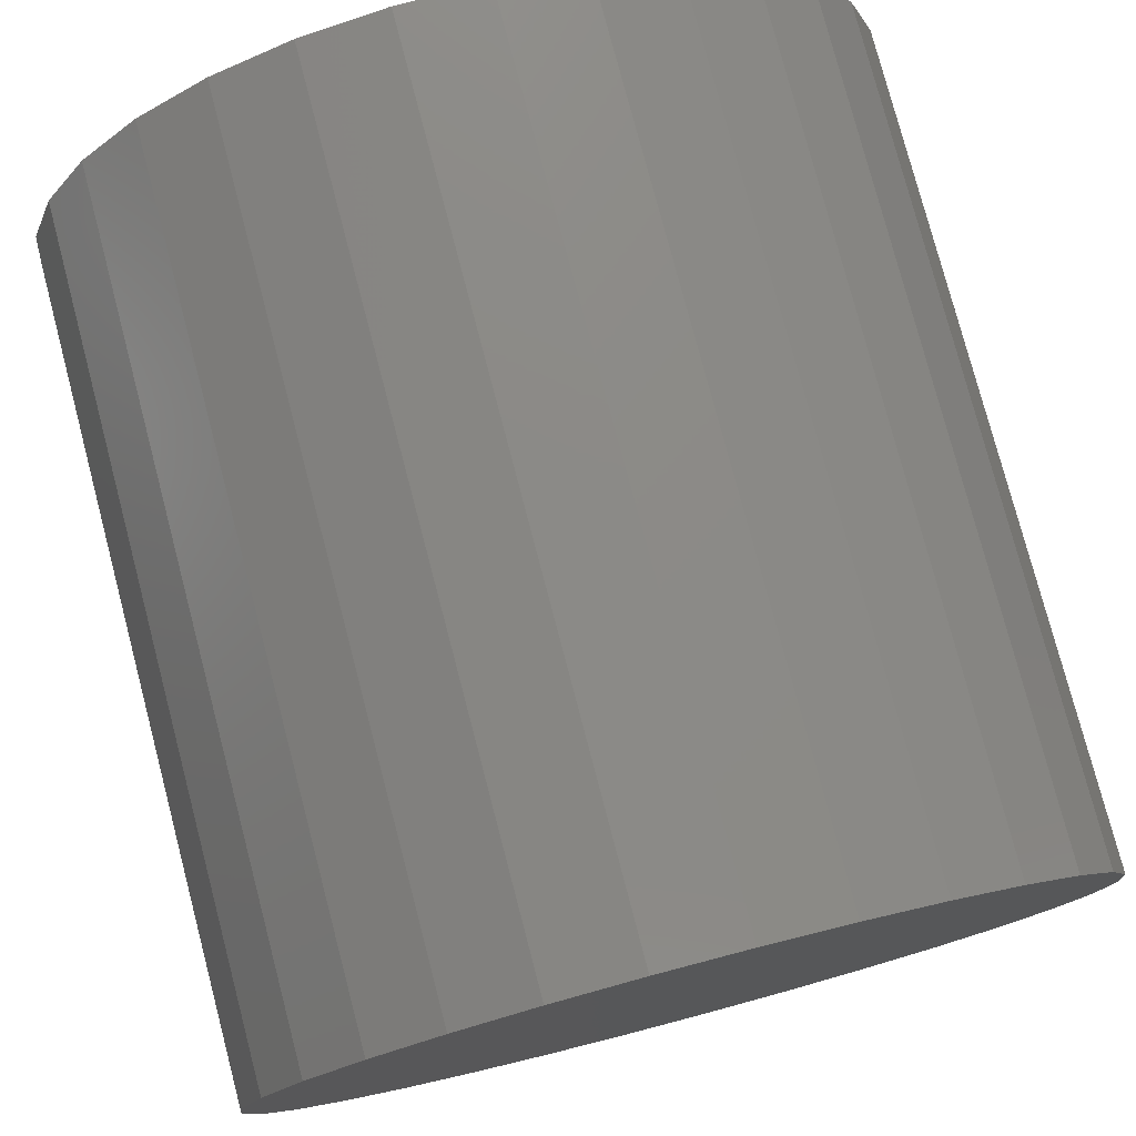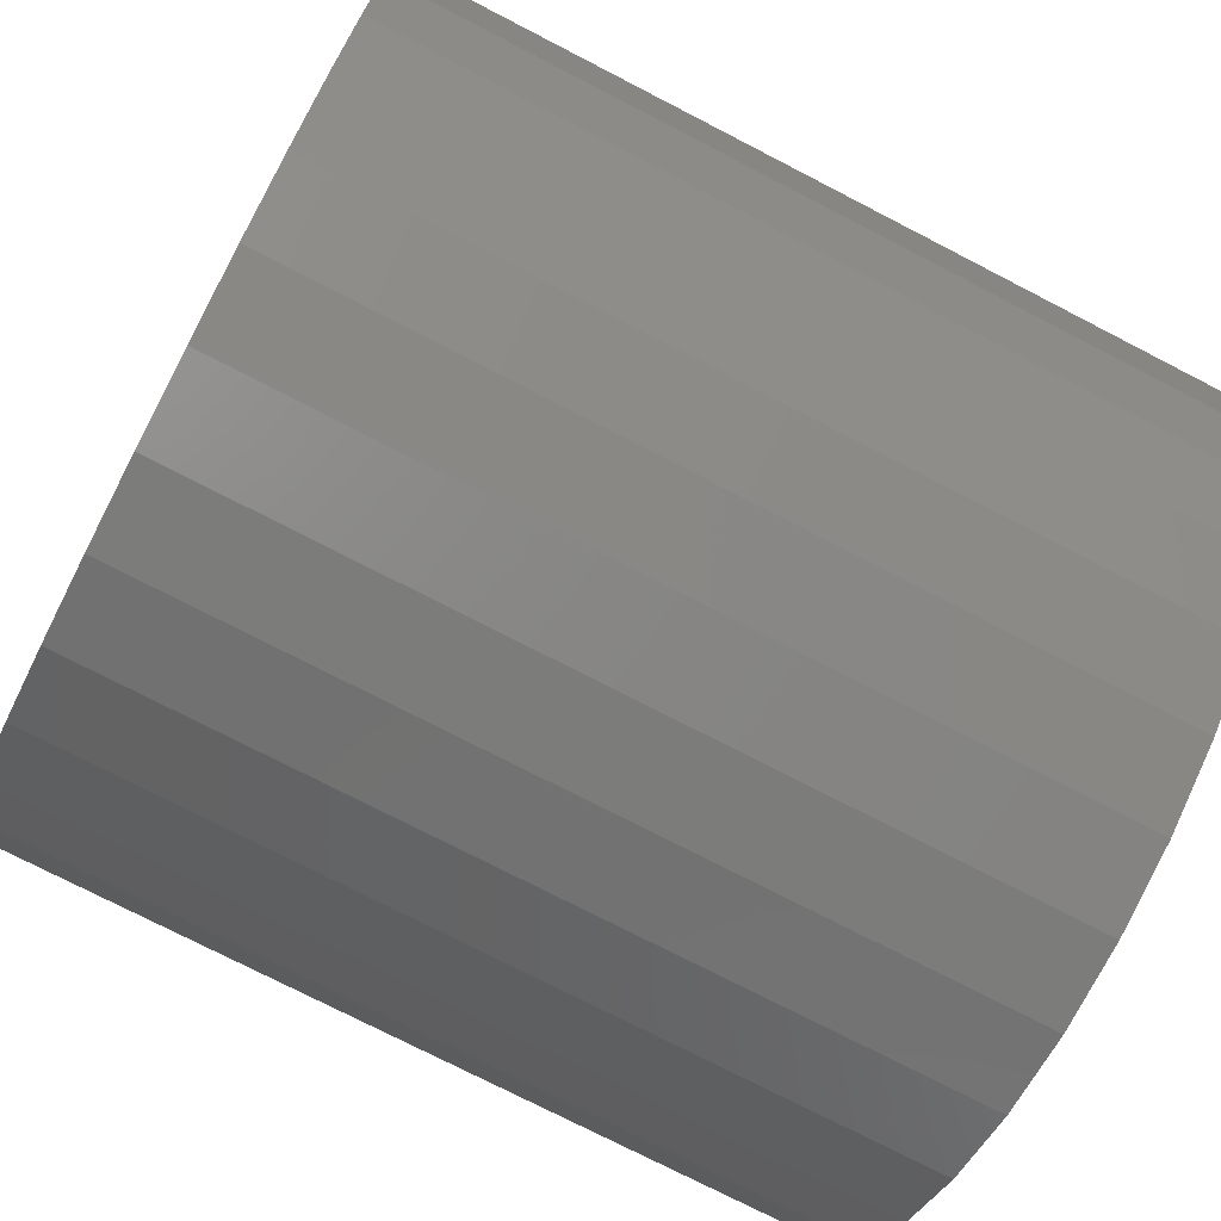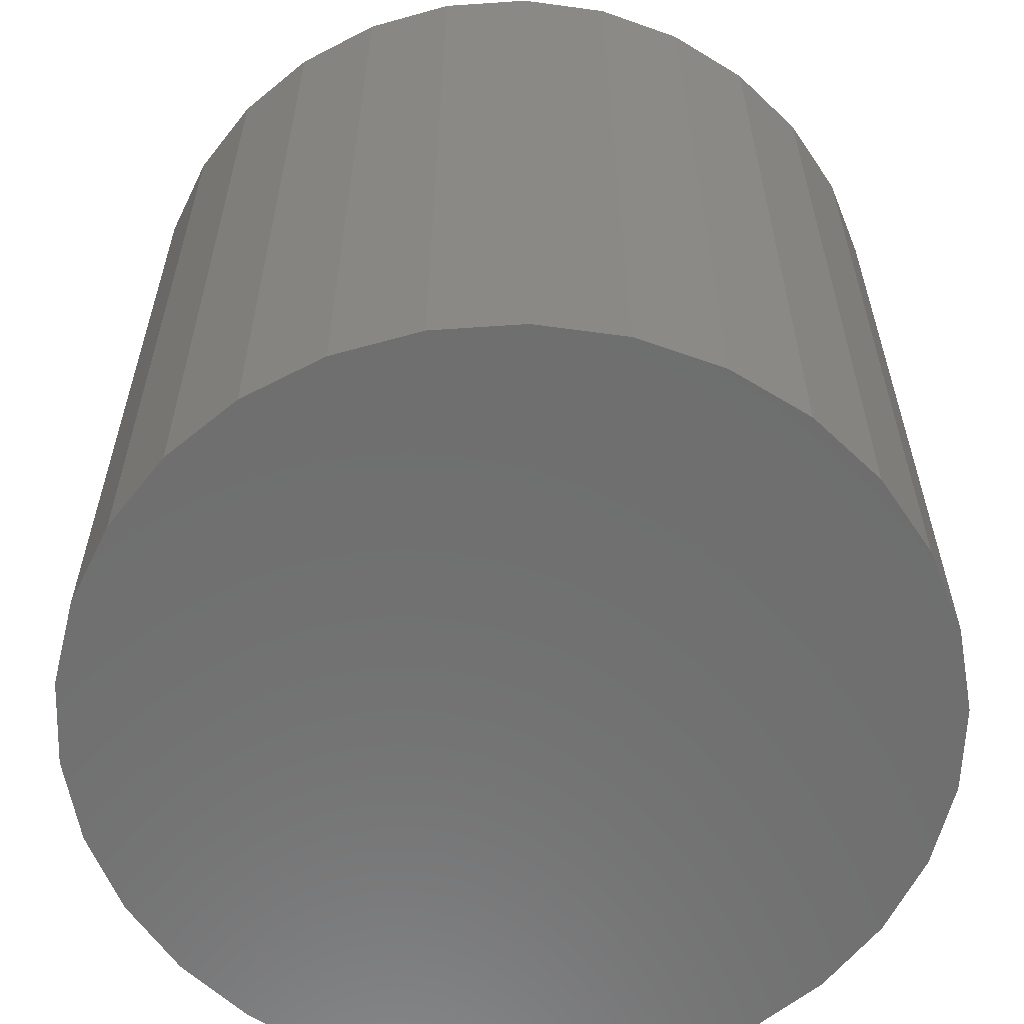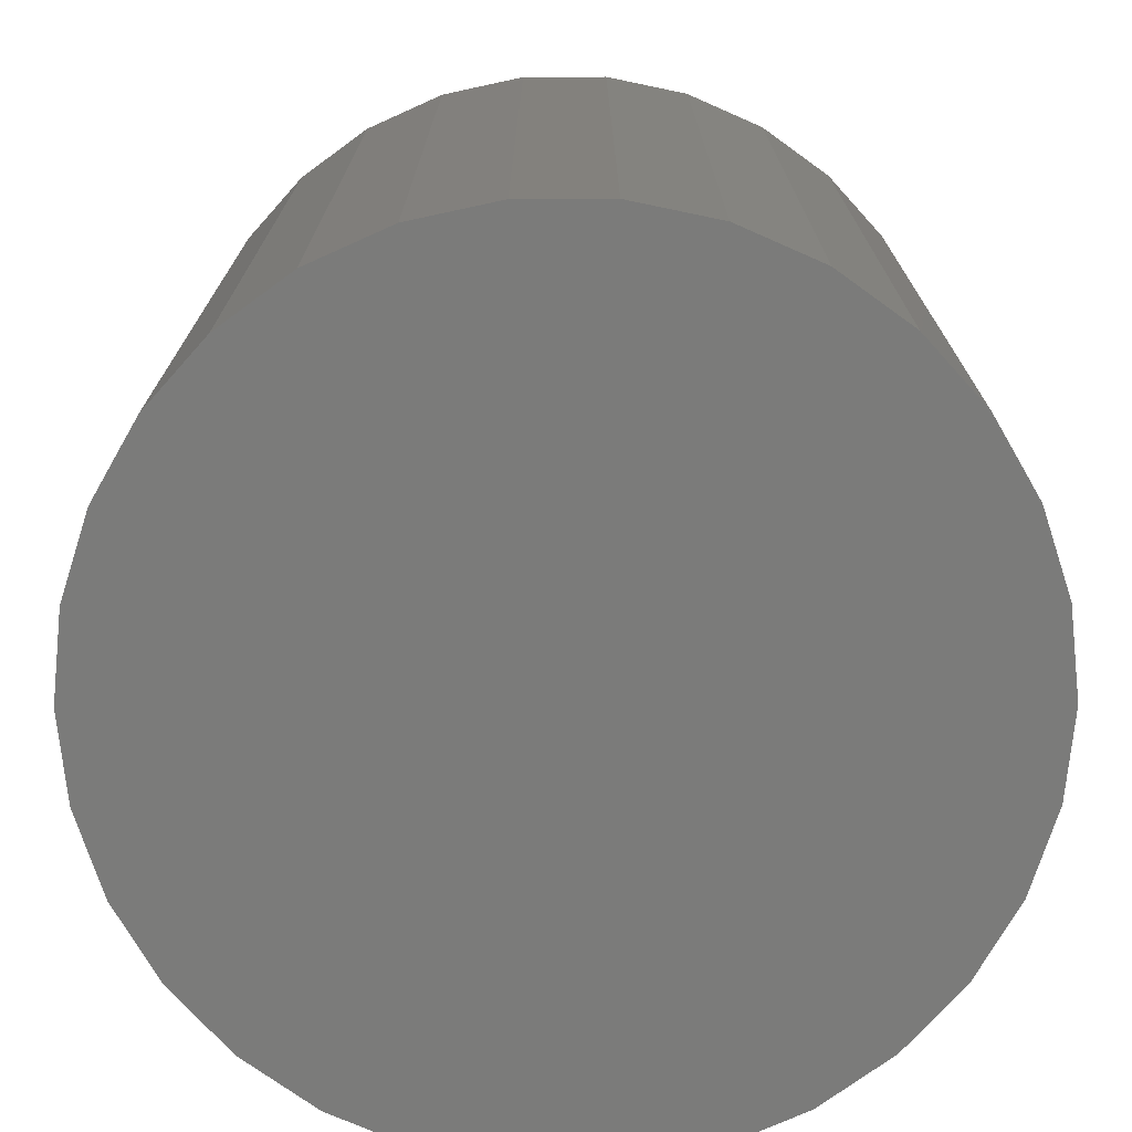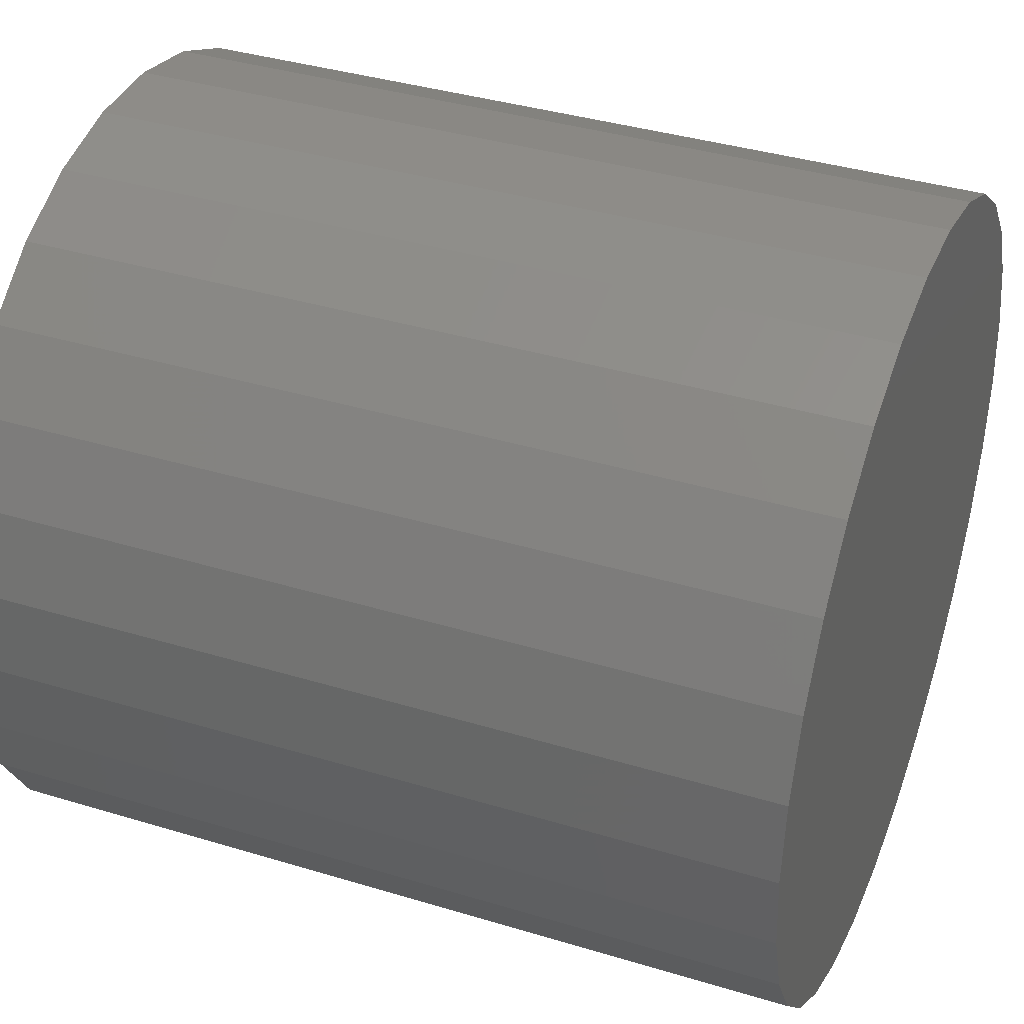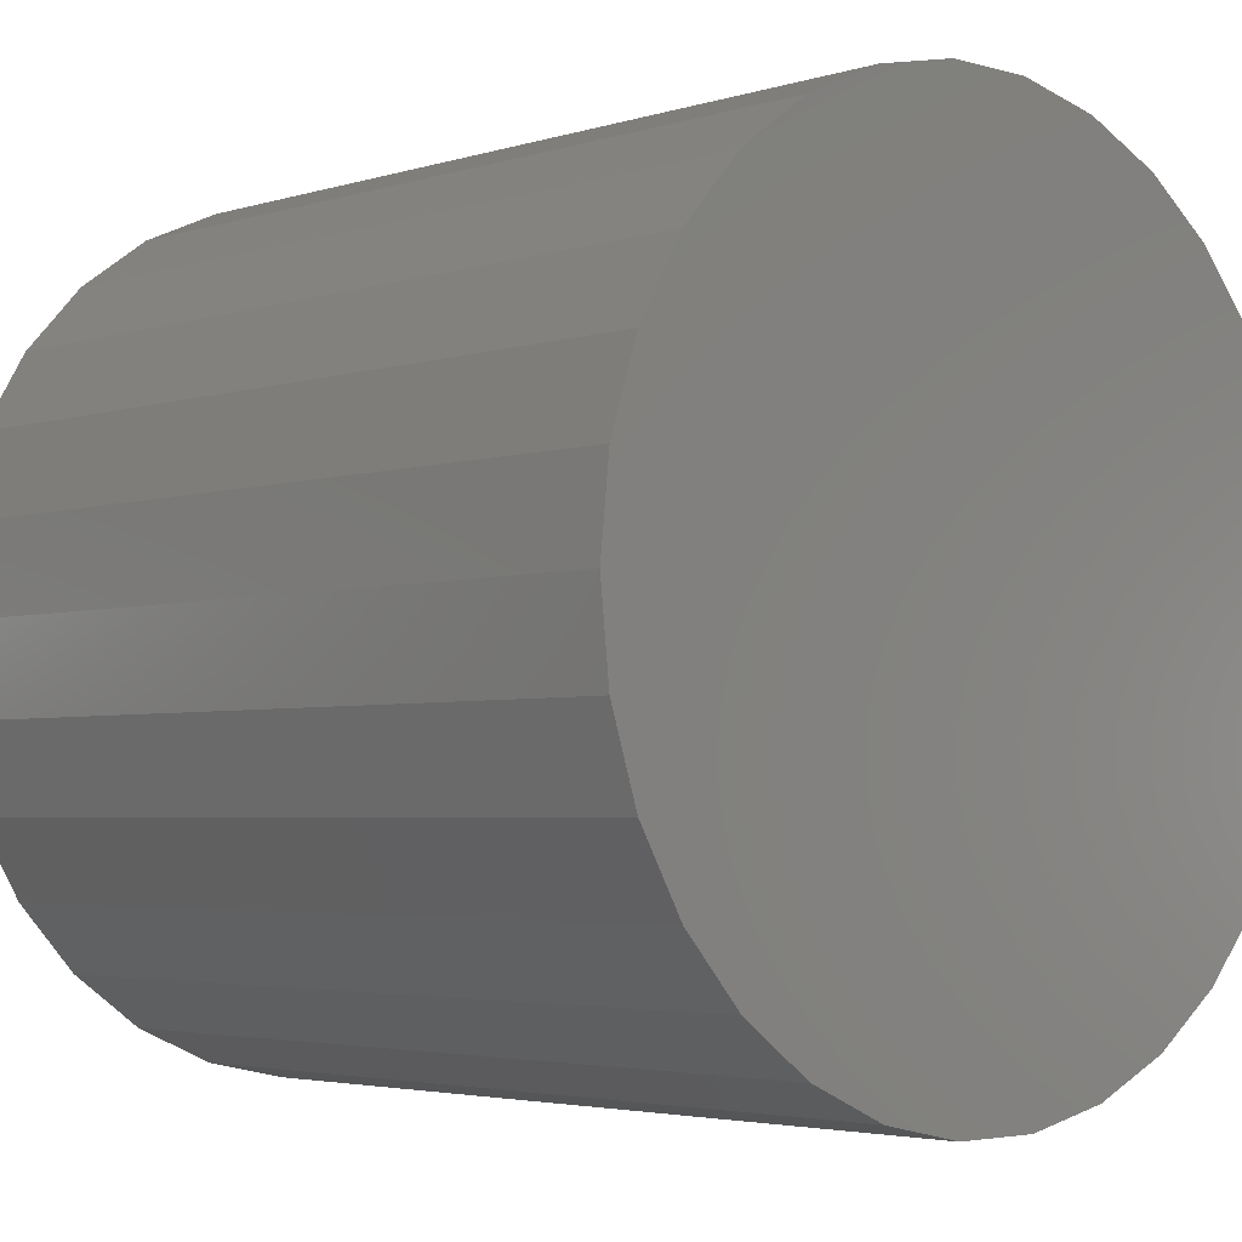
<metadata>
{"format":"stl","ext":"stl","renderer":"f3d","projection":"perspective","resolution":1024,"background":"white","views":[{"elev":77.9,"azim":165.3,"up":"+Y"},{"elev":-75.3,"azim":-117.3,"up":"+Y"},{"elev":-60.5,"azim":148.0,"up":"+Z"},{"elev":-74.1,"azim":72.2,"up":"+Z"},{"elev":37.8,"azim":111.2,"up":"+Y"},{"elev":-3.5,"azim":-43.6,"up":"+Y"}]}
</metadata>
<code>
# stl→obj: 60 verts, 116 faces
v 20 0 40
v 19.56 4.158 0
v 19.56 4.158 40
v 20 0 0
v 18.27 8.135 0
v 18.27 8.135 40
v 16.18 11.76 0
v 16.18 11.76 40
v 13.38 14.86 0
v 13.38 14.86 40
v 10 17.32 40
v 10 17.32 0
v 6.18 19.02 40
v 6.18 19.02 0
v 2.091 19.89 40
v 2.091 19.89 0
v -2.091 19.89 40
v -2.091 19.89 0
v -6.18 19.02 40
v -6.18 19.02 0
v -10 17.32 40
v -10 17.32 0
v -13.38 14.86 40
v -13.38 14.86 0
v -16.18 11.76 0
v -16.18 11.76 40
v -18.27 8.135 0
v -18.27 8.135 40
v -19.56 4.158 0
v -19.56 4.158 40
v -20 -0 0
v -20 -0 40
v -19.56 -4.158 0
v -19.56 -4.158 40
v -18.27 -8.135 0
v -18.27 -8.135 40
v -16.18 -11.76 0
v -16.18 -11.76 40
v -13.38 -14.86 0
v -13.38 -14.86 40
v -10 -17.32 40
v -10 -17.32 0
v -6.18 -19.02 40
v -6.18 -19.02 0
v -2.091 -19.89 40
v -2.091 -19.89 0
v 2.091 -19.89 40
v 2.091 -19.89 0
v 6.18 -19.02 40
v 6.18 -19.02 0
v 10 -17.32 40
v 10 -17.32 0
v 13.38 -14.86 40
v 13.38 -14.86 0
v 16.18 -11.76 0
v 16.18 -11.76 40
v 18.27 -8.135 0
v 18.27 -8.135 40
v 19.56 -4.158 0
v 19.56 -4.158 40
f 1 2 3
f 2 1 4
f 3 5 6
f 5 3 2
f 6 7 8
f 7 6 5
f 8 9 10
f 9 8 7
f 9 11 10
f 11 9 12
f 12 13 11
f 13 12 14
f 14 15 13
f 15 14 16
f 16 17 15
f 17 16 18
f 18 19 17
f 19 18 20
f 20 21 19
f 21 20 22
f 22 23 21
f 23 22 24
f 25 23 24
f 23 25 26
f 27 26 25
f 26 27 28
f 29 28 27
f 28 29 30
f 31 30 29
f 30 31 32
f 33 32 31
f 32 33 34
f 35 34 33
f 34 35 36
f 37 36 35
f 36 37 38
f 39 38 37
f 38 39 40
f 39 41 40
f 41 39 42
f 42 43 41
f 43 42 44
f 44 45 43
f 45 44 46
f 46 47 45
f 47 46 48
f 48 49 47
f 49 48 50
f 50 51 49
f 51 50 52
f 52 53 51
f 53 52 54
f 53 55 56
f 55 53 54
f 56 57 58
f 57 56 55
f 58 59 60
f 59 58 57
f 60 4 1
f 4 60 59
f 59 2 4
f 57 2 59
f 57 5 2
f 55 5 57
f 55 7 5
f 54 7 55
f 54 9 7
f 52 9 54
f 52 12 9
f 50 12 52
f 50 14 12
f 48 14 50
f 48 16 14
f 46 16 48
f 46 18 16
f 44 18 46
f 44 20 18
f 42 20 44
f 42 22 20
f 39 22 42
f 39 24 22
f 37 24 39
f 37 25 24
f 35 25 37
f 35 27 25
f 33 27 35
f 33 29 27
f 29 33 31
f 3 60 1
f 6 60 3
f 6 58 60
f 8 58 6
f 8 56 58
f 10 56 8
f 10 53 56
f 11 53 10
f 11 51 53
f 13 51 11
f 13 49 51
f 15 49 13
f 15 47 49
f 17 47 15
f 17 45 47
f 19 45 17
f 19 43 45
f 21 43 19
f 21 41 43
f 23 41 21
f 23 40 41
f 26 40 23
f 26 38 40
f 28 38 26
f 28 36 38
f 30 36 28
f 30 34 36
f 34 30 32

</code>
